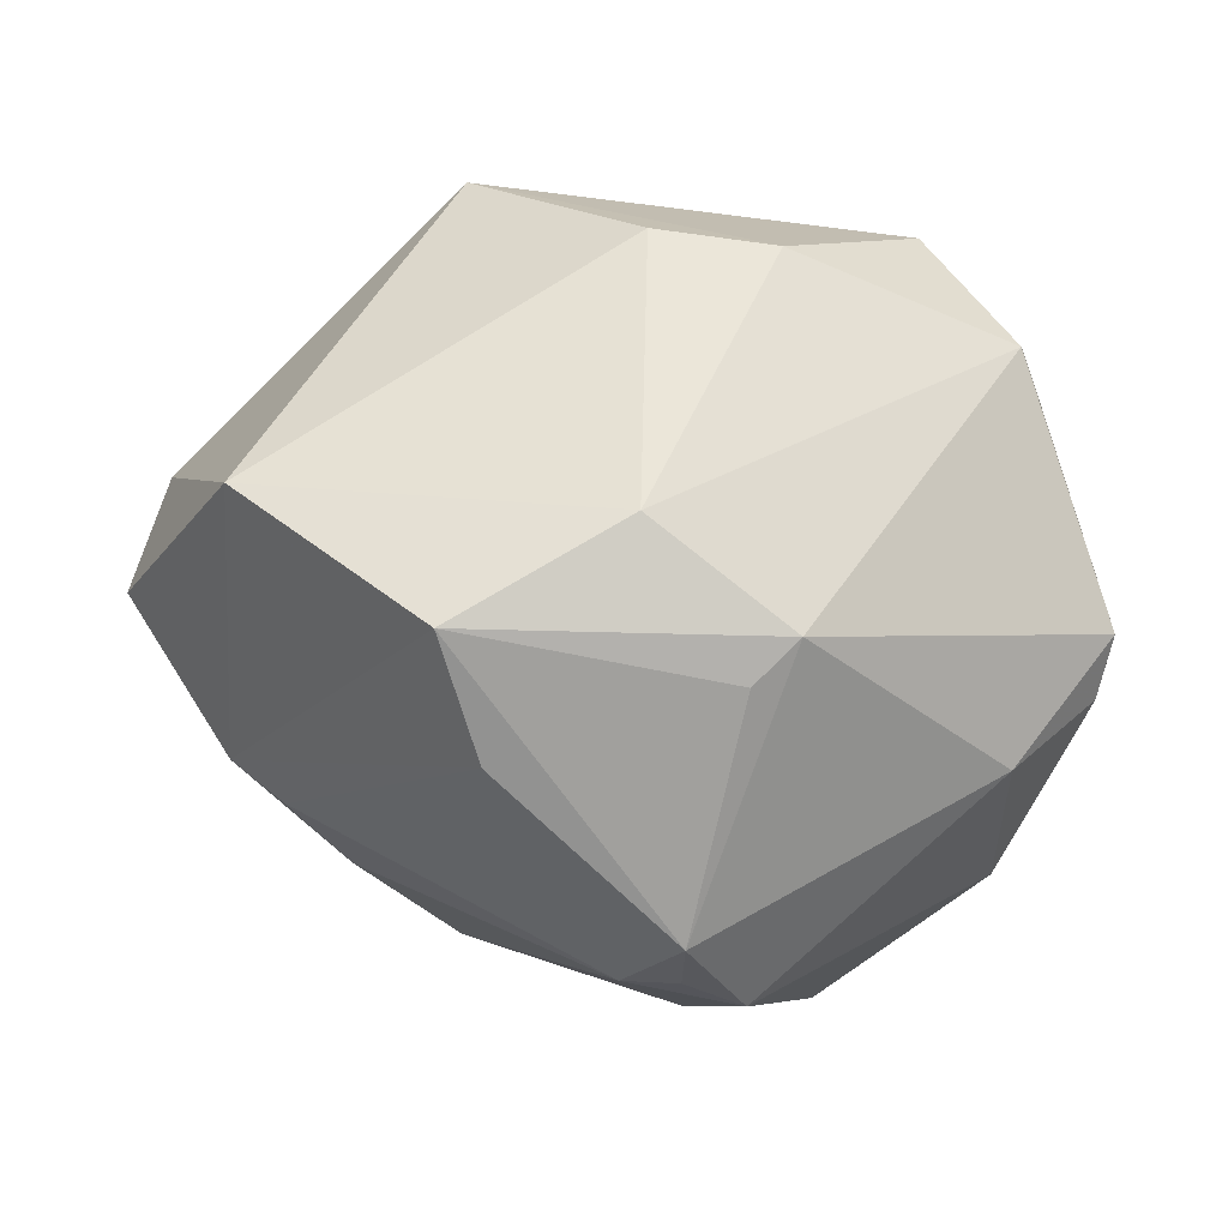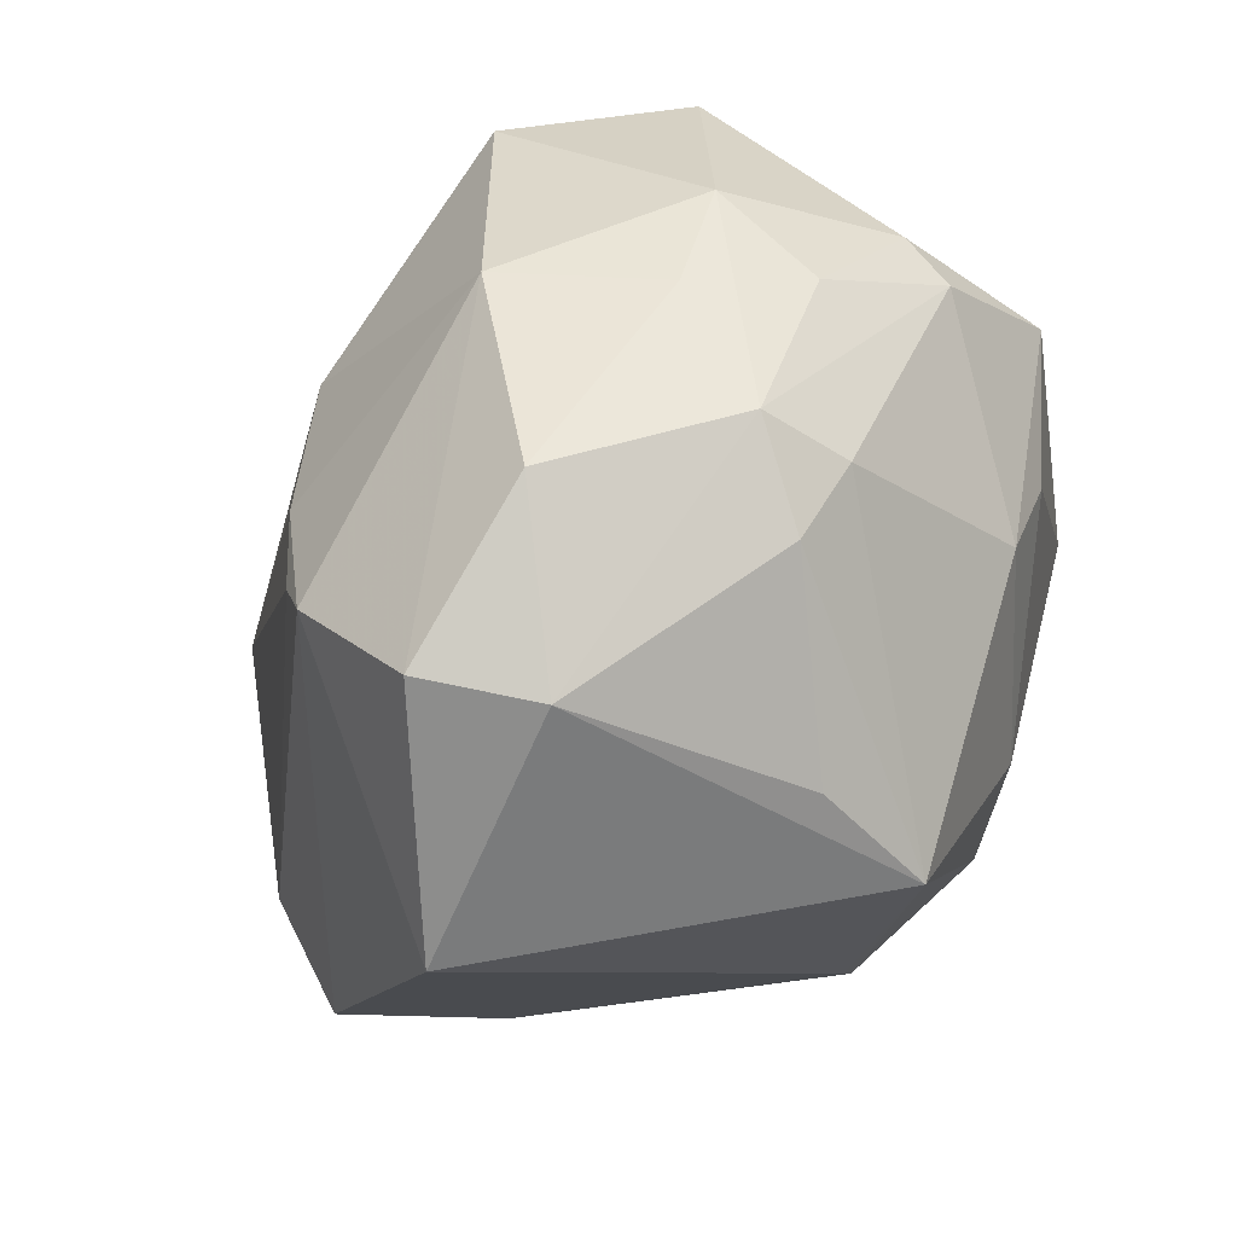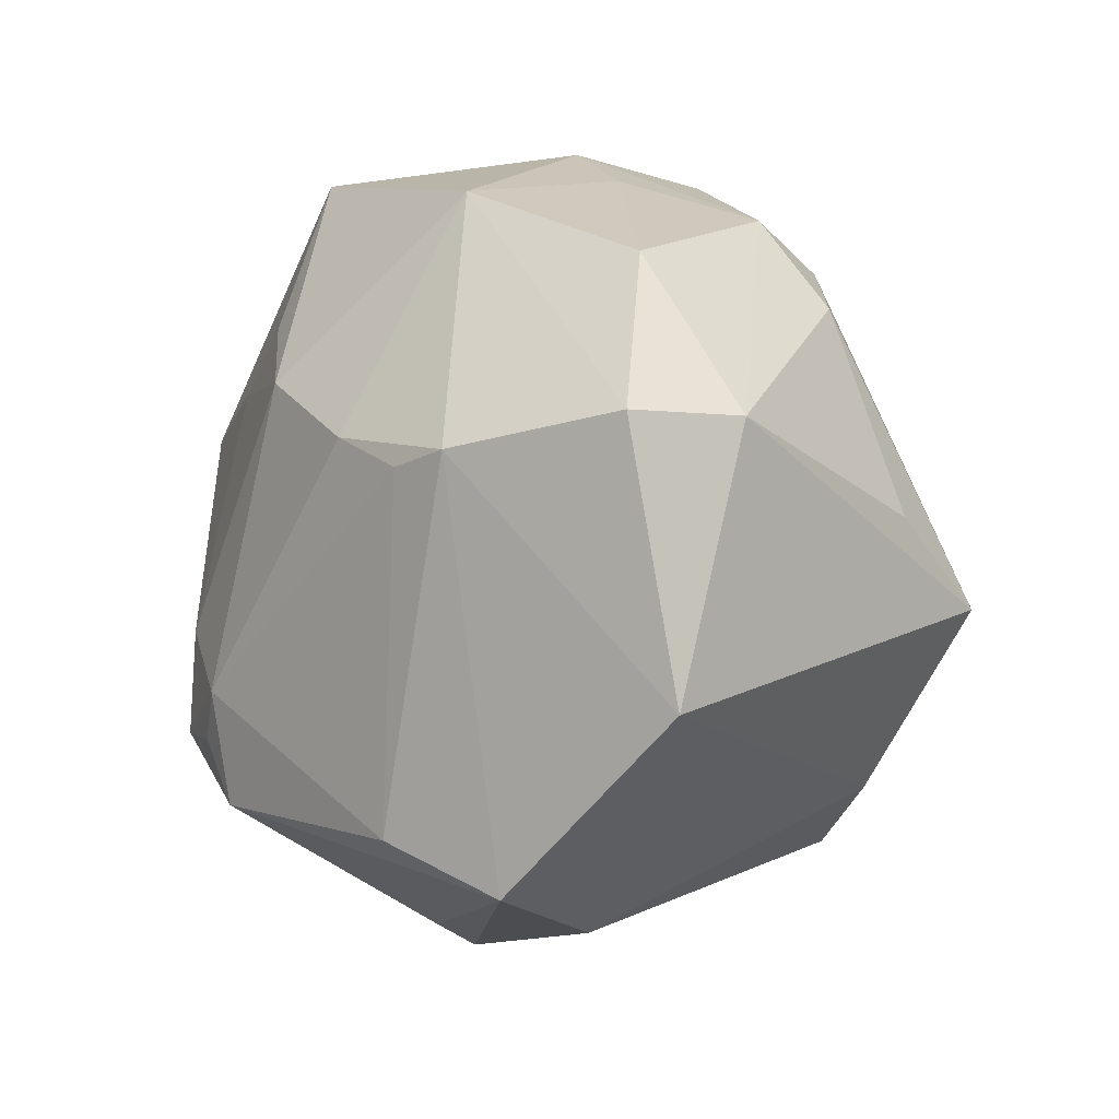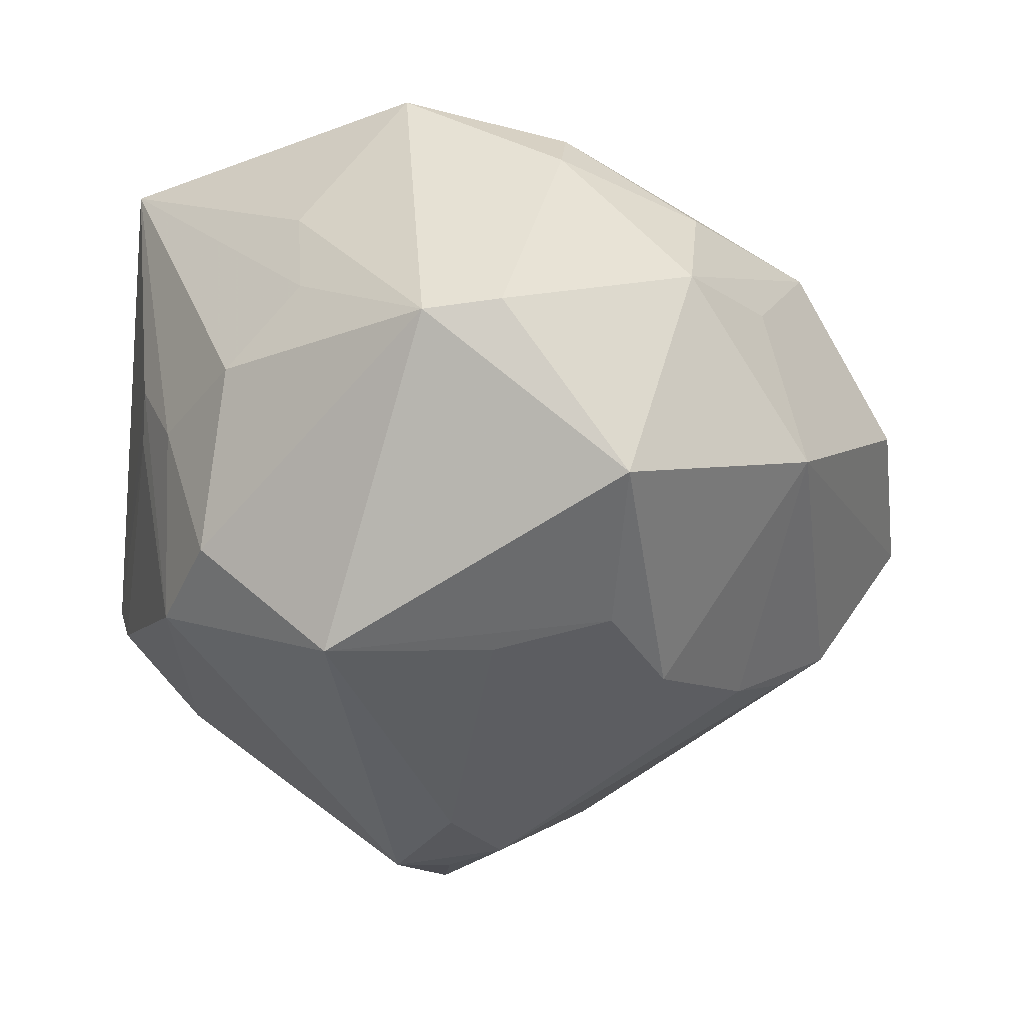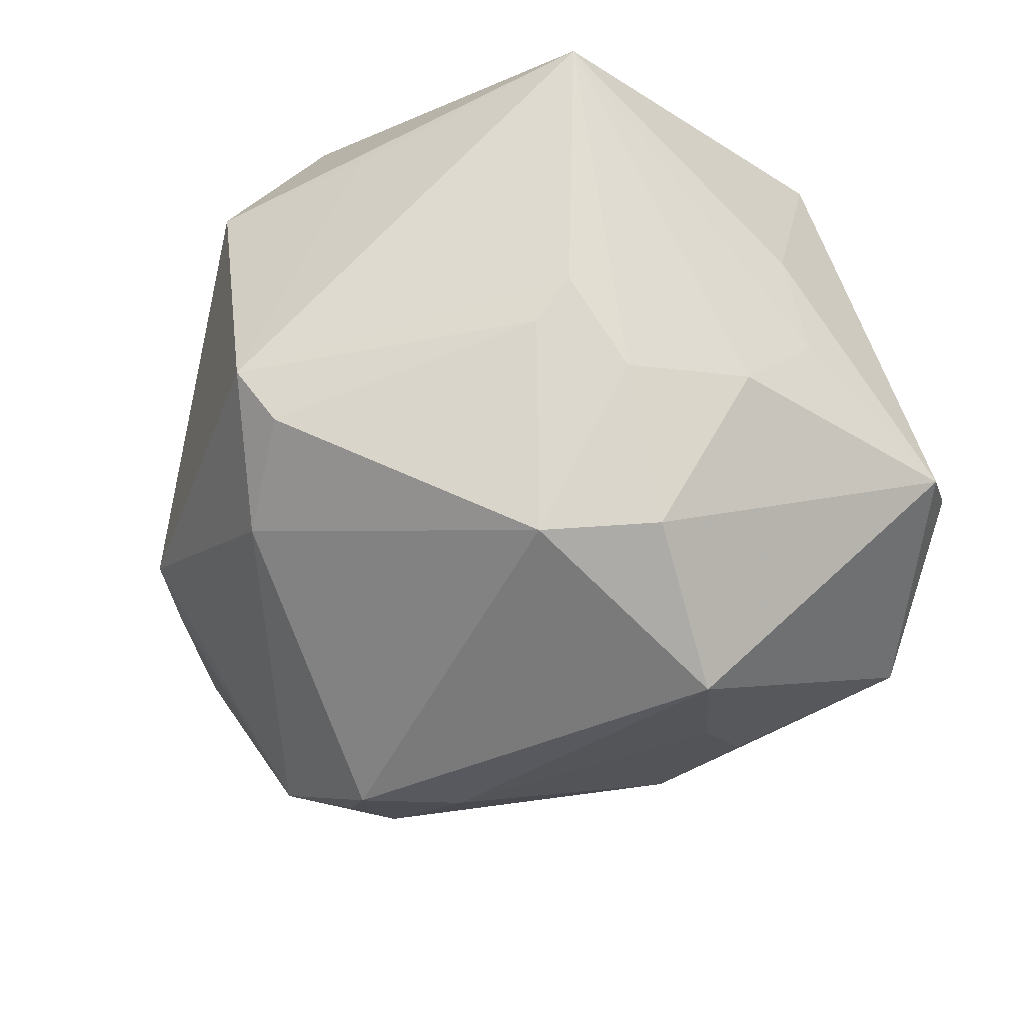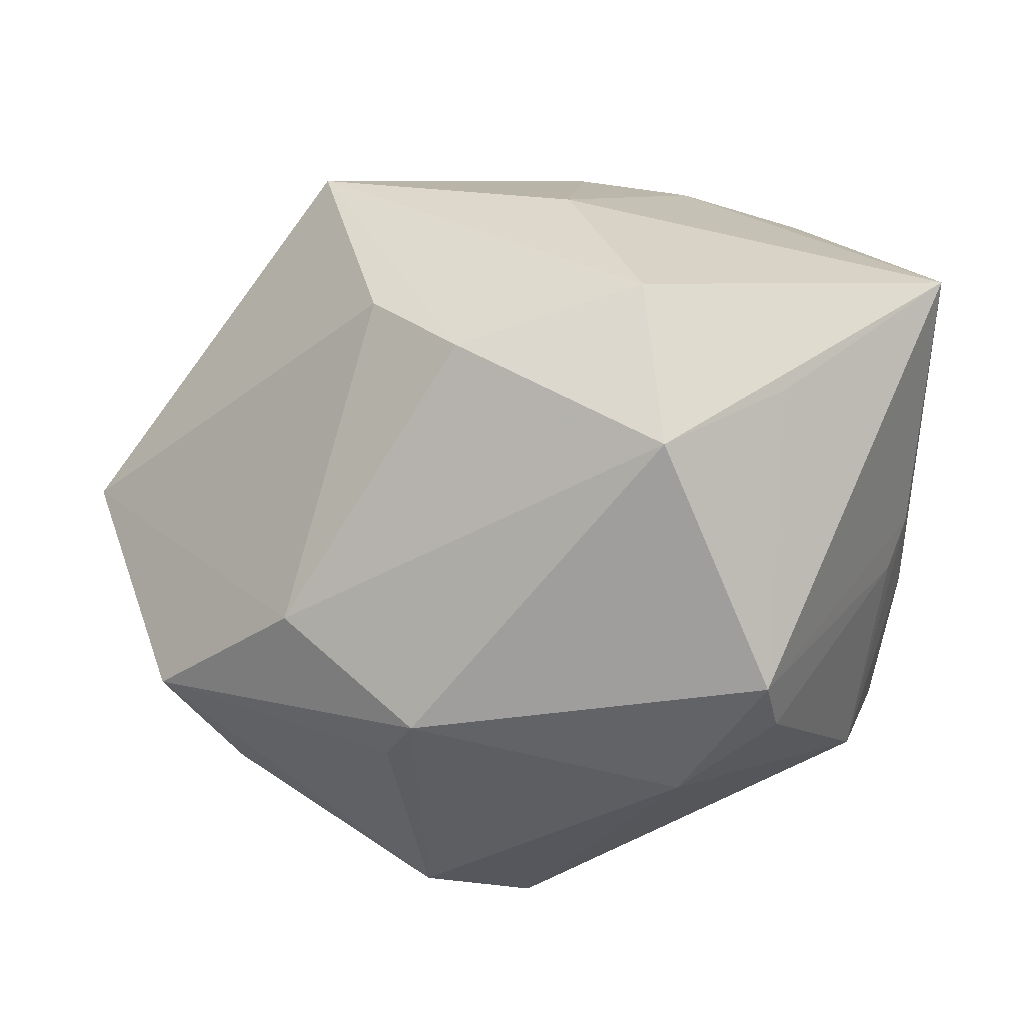
<metadata>
{"format":"obj","ext":"obj","renderer":"f3d","projection":"perspective","resolution":1024,"background":"white","views":[{"elev":-12.9,"azim":-38.6,"up":"+Z"},{"elev":38.4,"azim":-64.0,"up":"+Y"},{"elev":13.2,"azim":-97.9,"up":"+Y"},{"elev":-33.6,"azim":137.6,"up":"+Z"},{"elev":-28.6,"azim":66.6,"up":"+Z"},{"elev":-71.9,"azim":1.0,"up":"+Y"}]}
</metadata>
<code>
v 0.01271 0.02448 0.01698
v 0.011 0.02902 -0.01805
v 0.02983 -0.009555 0.0009857
v 0.02527 -0.01018 -0.01911
v -0.01367 -0.02684 -0.01214
v 0.02117 0.005829 -0.0276
v 0.03019 -0.004823 -0.005997
v -0.008727 0.02353 0.01845
v -0.02324 0.02735 0.002152
v -0.003758 0.03054 0.003696
v -0.01109 -0.01708 -0.0281
v 0.002714 0.01846 -0.02299
v 0.02834 -0.001378 -0.01808
v -0.001556 -0.00539 -0.03037
v 0.01481 0.02612 0.01265
v 0.02977 0.01169 -8.966e-05
v 0.003408 0.01093 0.02644
v -0.02781 0.01409 -0.01271
v 0.001685 -0.006923 0.02826
v -0.006064 0.01547 -0.02362
v 0.02287 0.02784 -0.007138
v -0.03253 -0.01808 -0.009279
v -0.0185 -0.001411 0.02913
v 0.006022 0.03181 0.001821
v 0.01801 -0.02283 0.01613
v -0.02177 0.006797 0.02273
v 0.02914 0.01007 0.008033
v 0.03206 -0.009917 0.02145
v -0.00967 -0.00817 -0.02928
v 0.01233 0.009843 0.02525
v -0.03194 0.01669 0.008283
v 0.009458 -0.02775 -0.01517
v 0.02758 0.02414 -0.0085
v -0.01153 -0.02958 -0.008927
v -0.01585 0.02184 0.01795
v 0.006996 -0.0224 0.02461
v -0.03461 0.01786 -0.0006354
v 0.0171 -0.02874 -0.009395
v 0.00236 0.02926 0.01125
v -0.02146 -0.0252 -0.001207
v -0.01402 -0.0169 0.02214
v 0.009369 0.01197 -0.02546
v -0.002627 -0.01354 -0.03105
v -0.03904 -0.002793 0.002447
v -0.008346 0.03035 -0.008781
v -0.007744 -0.01263 -0.02971
v 0.02819 -0.0116 -0.002537
v -0.02423 0.01218 -0.01584
v -0.01764 0.01323 -0.01943
v 0.008156 -0.0311 0.01434
v -0.01196 0.02814 0.01326
v -0.00744 -0.02363 0.02037
v -0.02661 -0.0152 -0.01723
v 0.01611 -0.03167 -0.005301
v 0.03161 0.004921 -0.005503
v 0.02302 0.01595 0.02082
f 44 23 31
f 41 23 44
f 41 52 23
f 54 28 25
f 23 52 36
f 18 22 44
f 28 56 30
f 52 41 40
f 22 34 40
f 44 22 40
f 40 41 44
f 35 51 31
f 44 31 37
f 37 18 44
f 20 42 14
f 19 36 28
f 28 30 19
f 23 36 19
f 22 18 53
f 50 34 54
f 50 36 52
f 52 40 50
f 50 40 34
f 54 25 50
f 50 25 28
f 28 36 50
f 54 34 32
f 43 4 32
f 3 28 54
f 54 47 3
f 47 4 3
f 27 56 28
f 27 33 56
f 13 33 55
f 26 31 23
f 23 35 26
f 26 35 31
f 23 19 17
f 17 19 30
f 17 30 56
f 1 39 51
f 1 17 56
f 10 51 24
f 51 39 24
f 13 4 6
f 6 4 43
f 6 43 14
f 14 42 6
f 6 33 13
f 2 33 6
f 9 51 10
f 31 51 9
f 9 37 31
f 12 20 2
f 42 20 12
f 2 6 12
f 12 6 42
f 38 47 54
f 38 4 47
f 54 32 38
f 38 32 4
f 5 34 22
f 13 55 7
f 7 4 13
f 7 3 4
f 28 3 7
f 7 55 28
f 33 27 16
f 16 55 33
f 16 27 28
f 28 55 16
f 17 1 8
f 8 35 23
f 23 17 8
f 51 35 8
f 8 1 51
f 21 33 2
f 2 24 21
f 56 33 21
f 10 24 45
f 45 9 10
f 45 24 2
f 18 37 45
f 37 9 45
f 2 20 45
f 45 49 18
f 20 49 45
f 14 43 29
f 29 20 14
f 29 49 20
f 15 21 24
f 39 1 15
f 15 24 39
f 15 1 56
f 56 21 15
f 53 29 11
f 43 32 11
f 22 53 11
f 11 5 22
f 11 32 34
f 34 5 11
f 18 49 48
f 49 29 48
f 48 53 18
f 48 29 53
f 46 29 43
f 43 11 46
f 46 11 29

</code>
